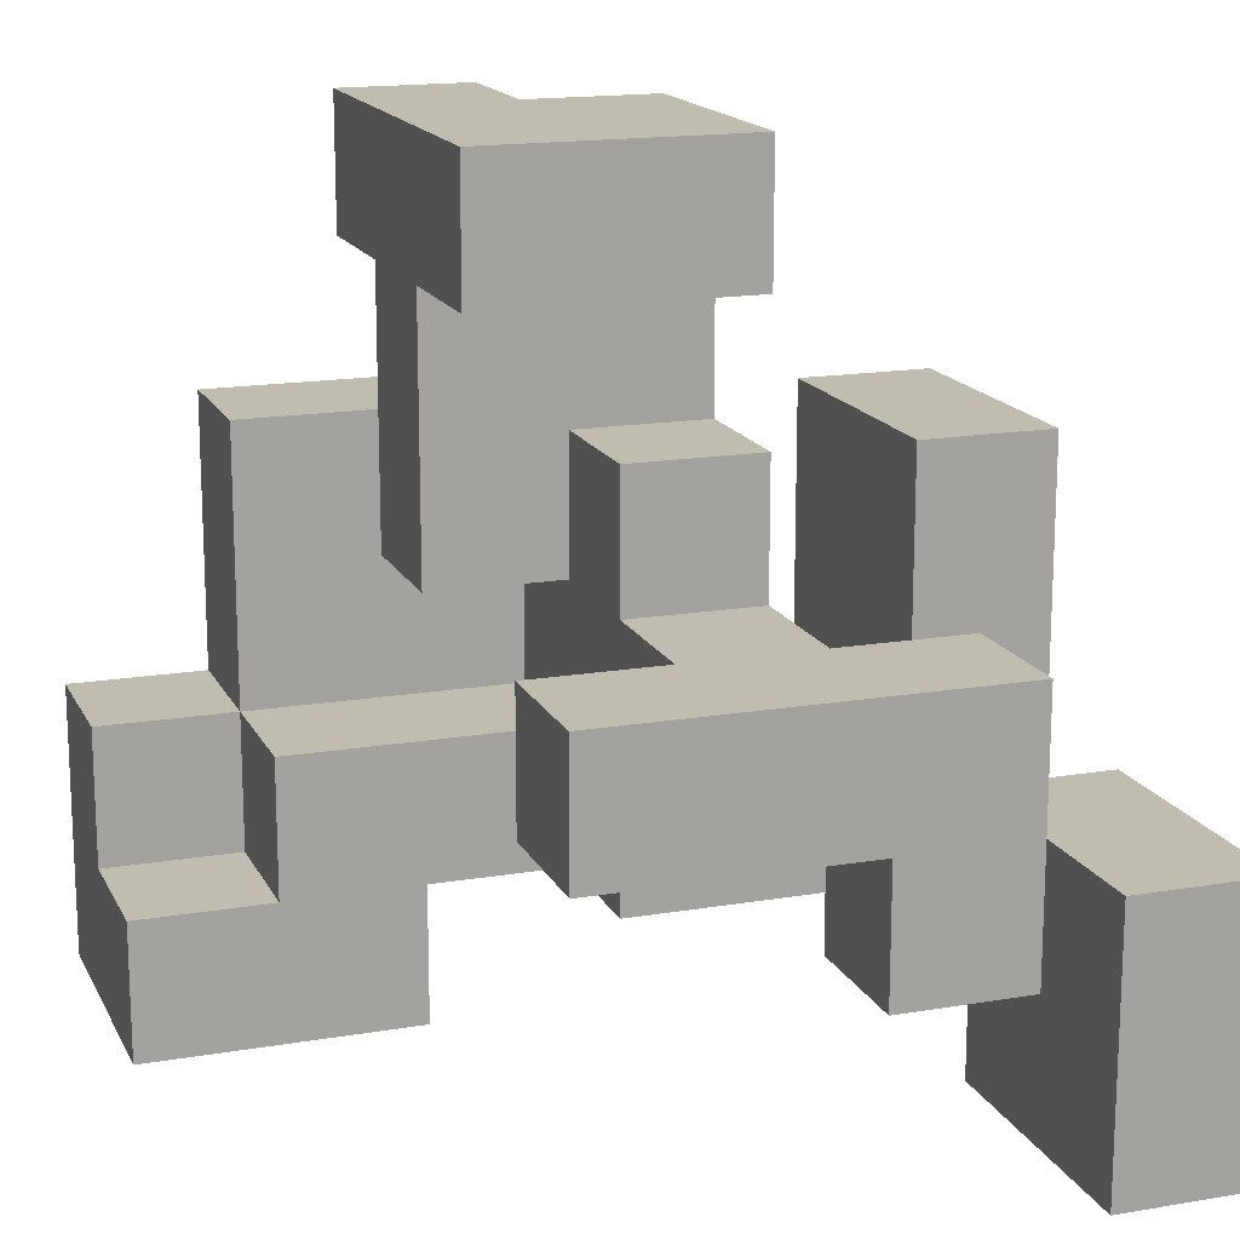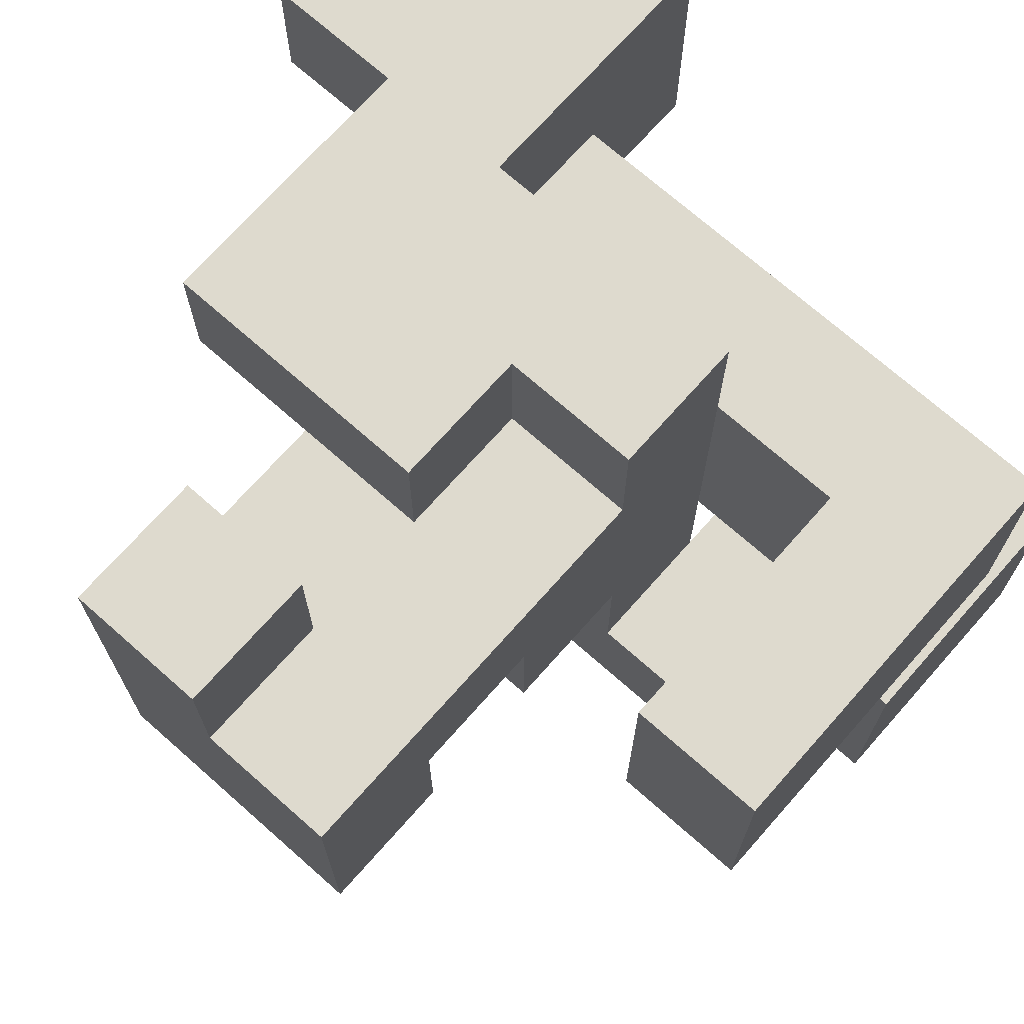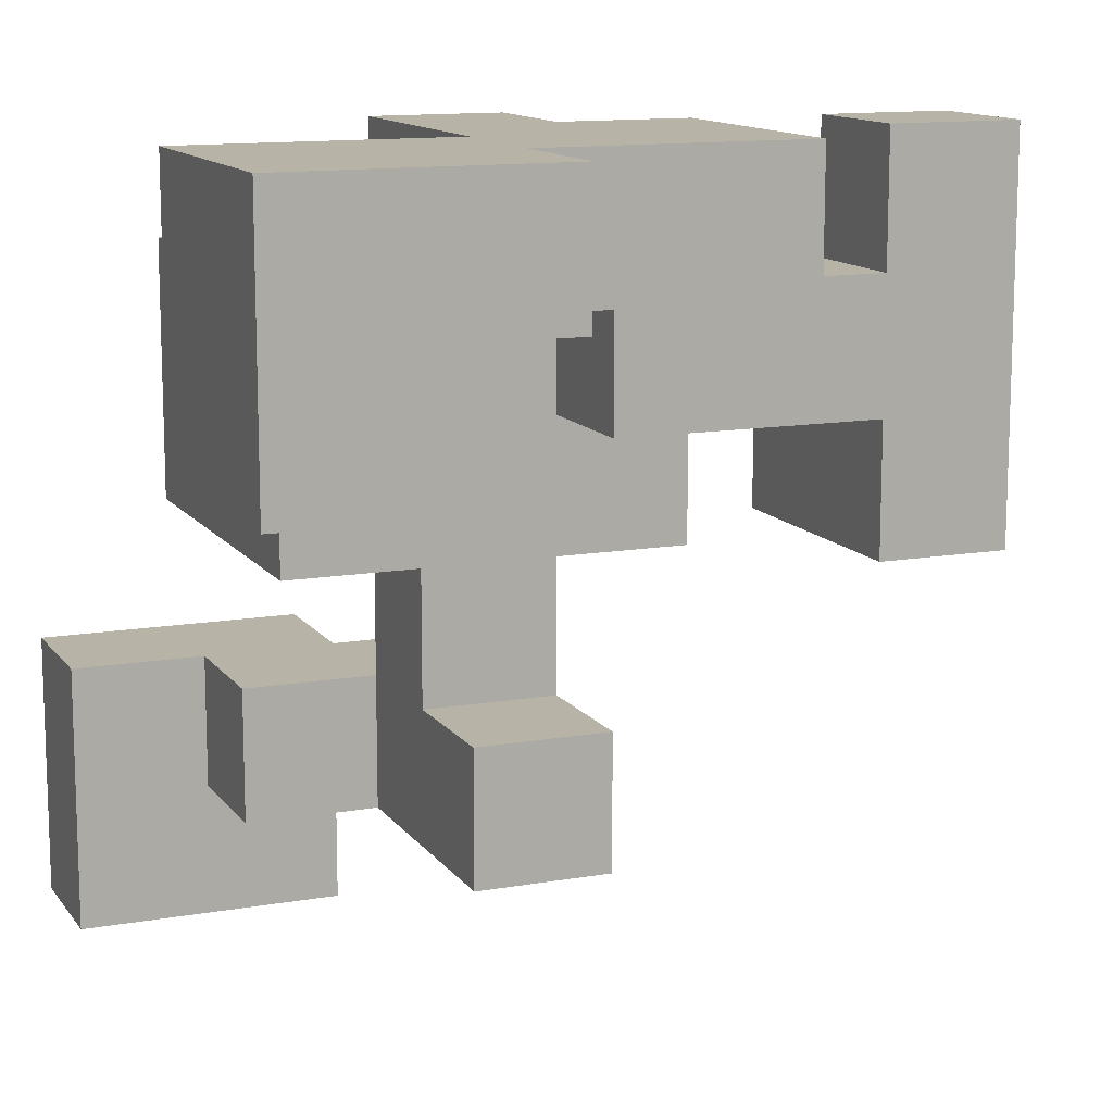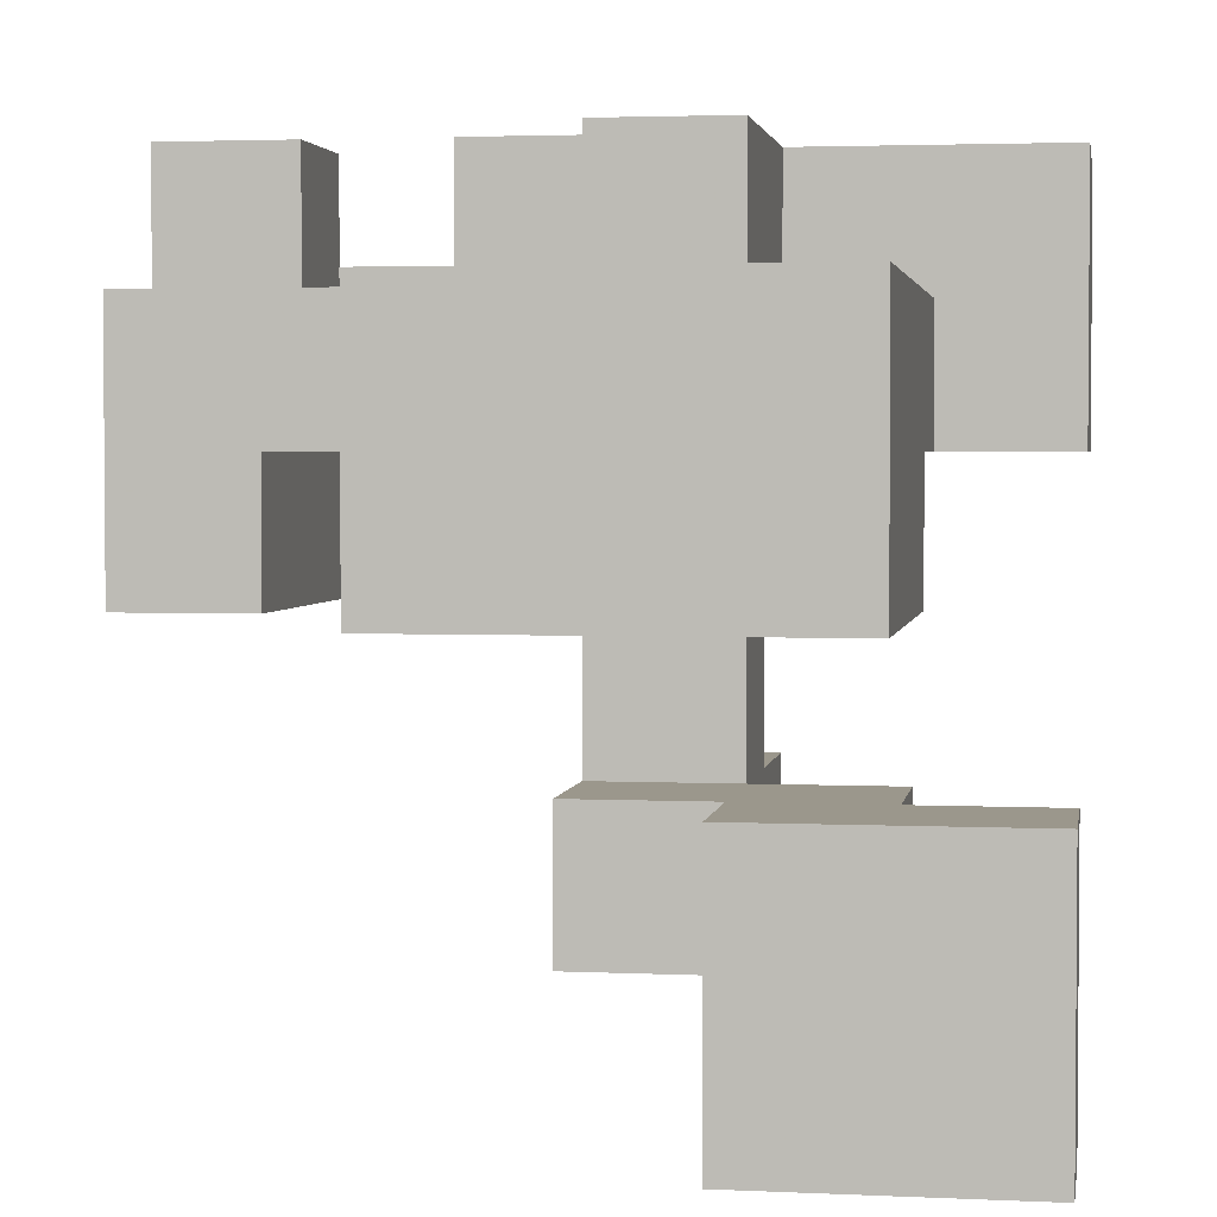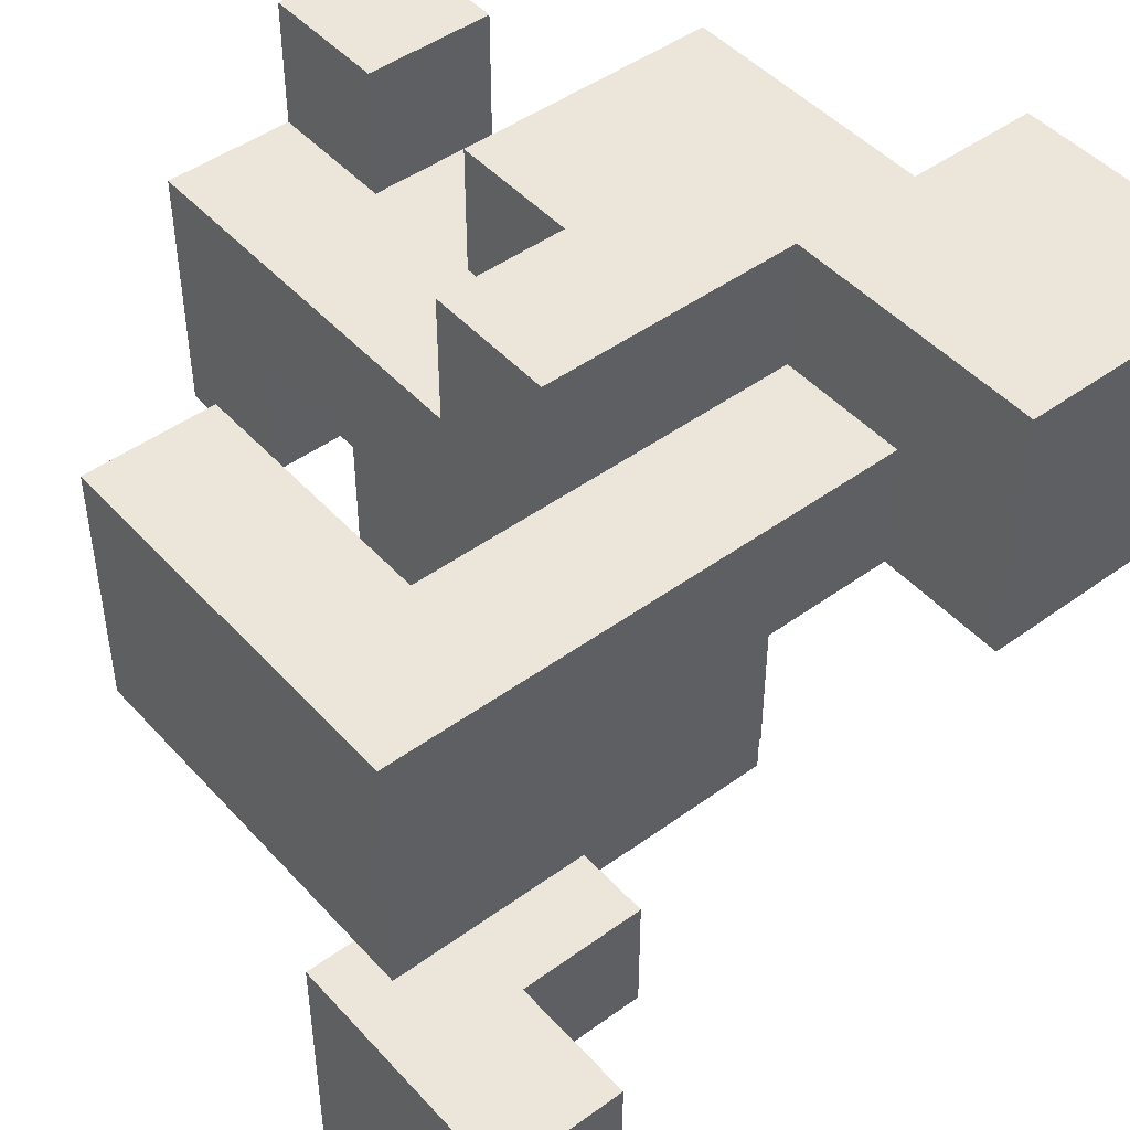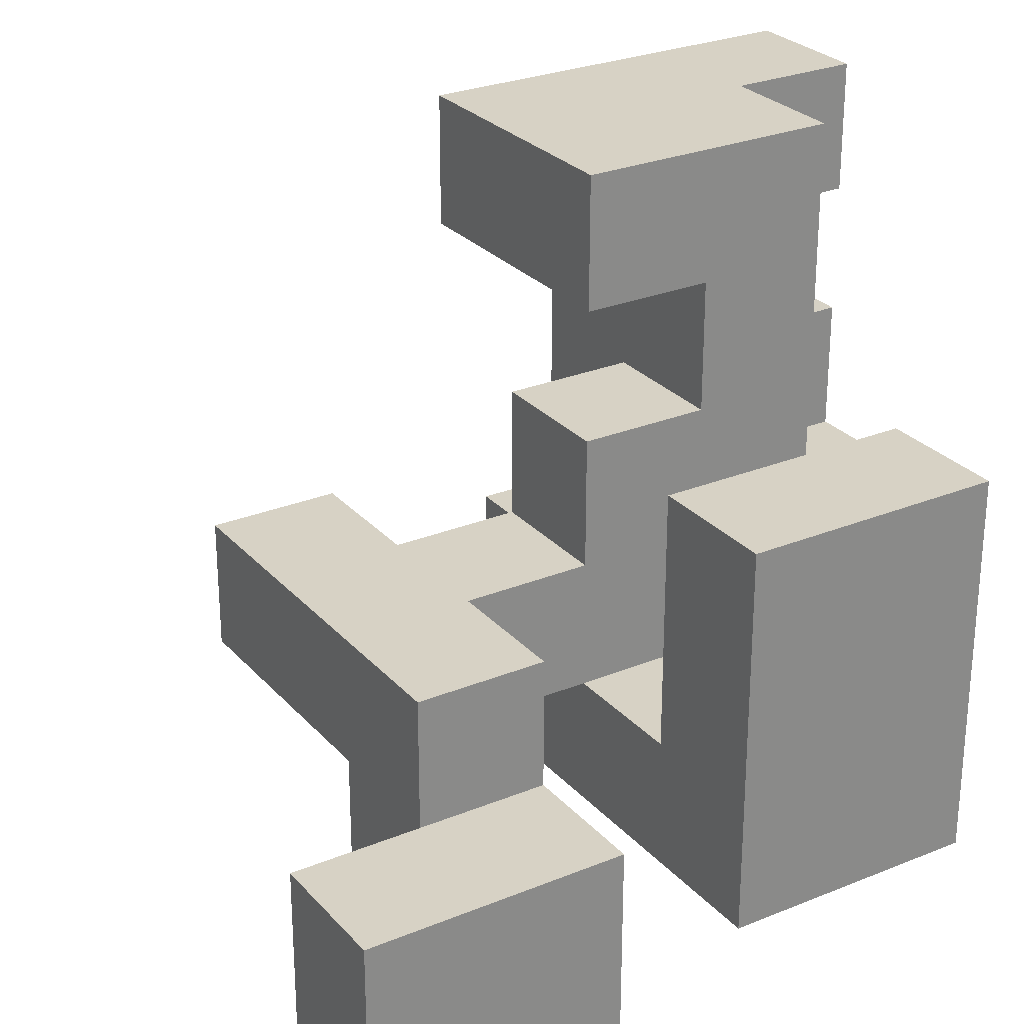
<metadata>
{"format":"obj","ext":"obj","renderer":"f3d","projection":"perspective","resolution":1024,"background":"white","views":[{"elev":16.3,"azim":-19.2,"up":"+Z"},{"elev":71.3,"azim":41.5,"up":"+Y"},{"elev":12.6,"azim":-112.2,"up":"+Y"},{"elev":2.8,"azim":99.2,"up":"+Y"},{"elev":46.8,"azim":140.5,"up":"+Y"},{"elev":27.3,"azim":57.8,"up":"+Z"}]}
</metadata>
<code>
v 0.6667 -1 -1
v 0.6667 -1 -0.6667
v 0.6667 -0.6667 -0.6667
v 0.6667 -0.6667 -1
v 1 -1 -1
v 1 -0.6667 -1
v 1 -0.6667 -0.6667
v 1 -1 -0.6667
v 0.6667 -0.3333 -0.6667
v 0.6667 -0.3333 -1
v 1 -0.3333 -1
v 1 -0.3333 -0.6667
v -1 0.3333 -1
v -1 0.3333 -0.6667
v -1 0.6667 -0.6667
v -1 0.6667 -1
v -0.6667 0.3333 -1
v -0.6667 0.3333 -0.6667
v -0.6667 0.6667 -1
v -0.6667 0.6667 -0.6667
v -0.3333 0.3333 -1
v -0.3333 0.6667 -1
v -0.3333 0.6667 -0.6667
v -0.3333 0.3333 -0.6667
v -1 1 -0.6667
v -1 1 -1
v -0.6667 1 -0.6667
v -0.6667 1 -1
v -0.3333 1 -1
v -0.3333 1 -0.6667
v 0.6667 -1 -0.3333
v 0.6667 -0.6667 -0.3333
v 1 -0.6667 -0.3333
v 1 -1 -0.3333
v 0.3333 -0.6667 -0.6667
v 0.3333 -0.6667 -0.3333
v 0.3333 -0.3333 -0.3333
v 0.3333 -0.3333 -0.6667
v 0.6667 -0.3333 -0.3333
v 1 -0.3333 -0.3333
v -0 -0 -0.6667
v -0 -0 -0.3333
v -0 0.3333 -0.3333
v -0 0.3333 -0.6667
v 0.3333 -0 -0.6667
v 0.3333 -0 -0.3333
v 0.3333 0.3333 -0.6667
v 0.6667 -0 -0.6667
v 0.6667 -0 -0.3333
v 0.6667 0.3333 -0.6667
v 0.6667 0.3333 -0.3333
v 0.3333 0.3333 -0.3333
v 1 -0 -0.6667
v 1 0.3333 -0.6667
v 1 0.3333 -0.3333
v 1 -0 -0.3333
v -0.6667 0.3333 -0.3333
v -0.6667 0.6667 -0.3333
v -0.3333 0.3333 -0.3333
v -0.3333 0.6667 -0.3333
v -0 0.6667 -0.3333
v -0 0.6667 -0.6667
v 0.3333 0.6667 -0.3333
v 0.3333 0.6667 -0.6667
v 0.6667 0.6667 -0.3333
v 0.6667 0.6667 -0.6667
v 1 0.6667 -0.6667
v 1 0.6667 -0.3333
v -1 0.6667 -0.3333
v -1 1 -0.3333
v -0.6667 1 -0.3333
v -0.3333 1 -0.3333
v -0.3333 -0.6667 -0.3333
v -0.3333 -0.6667 -0
v -0.3333 -0.3333 -0
v -0.3333 -0.3333 -0.3333
v -0 -0.6667 -0.3333
v -0 -0.6667 -0
v -0 -0.3333 -0
v -0 -0.3333 -0.3333
v 0.3333 -0.6667 -0
v 0.3333 -0.3333 -0
v 0.6667 -0.3333 -0
v 0.6667 -0.6667 -0
v -0 -0 -0
v 0.3333 -0 -0
v -0 0.3333 -0
v 0.3333 0.3333 -0
v 0.6667 -0 -0
v 0.6667 0.3333 -0
v 1 0.3333 -0
v 1 -0 -0
v -0 0.6667 -0
v 0.3333 0.6667 -0
v 0.6667 0.6667 -0
v 1 0.6667 -0
v -0.6667 0.6667 -0
v -0.6667 1 -0
v -0.3333 0.6667 -0
v -0.3333 1 -0
v -0 1 -0
v -0 1 -0.3333
v 0.3333 1 -0.3333
v 0.3333 1 -0
v -0 -0 0.3333
v -0 0.3333 0.3333
v 0.3333 0.3333 0.3333
v 0.3333 -0 0.3333
v 0.6667 -0 0.3333
v 0.6667 0.3333 0.3333
v 1 0.3333 0.3333
v 1 -0 0.3333
v -0.3333 0.3333 -0
v -0.3333 0.3333 0.3333
v -0.3333 0.6667 0.3333
v 0.3333 0.6667 0.3333
v -0 0.6667 0.3333
v 0.6667 0.6667 0.3333
v 1 0.6667 0.3333
v -0.6667 0.6667 0.3333
v -0.6667 1 0.3333
v -0.3333 1 0.3333
v -0 1 0.3333
v -0.3333 0.3333 0.6667
v -0.3333 0.6667 0.6667
v -0 0.3333 0.6667
v -0 0.6667 0.6667
v 0.3333 0.6667 0.6667
v 0.3333 0.3333 0.6667
v -0.3333 -0 0.6667
v -0.3333 -0 1
v -0.3333 0.3333 1
v -0 -0 0.6667
v -0 -0 1
v -0 0.3333 1
v 0.3333 -0 0.6667
v 0.3333 0.3333 1
v 0.3333 -0 1
v -0.3333 0.6667 1
v -0 0.6667 1
v 0.3333 0.6667 1
v -0.3333 1 1
v -0.3333 1 0.6667
v -0 1 0.6667
v -0 1 1
f 1 2 3
f 1 3 4
f 5 6 7
f 5 7 8
f 1 5 8
f 1 8 2
f 1 4 6
f 1 6 5
f 4 3 9
f 4 9 10
f 6 11 12
f 6 12 7
f 10 9 12
f 10 12 11
f 4 10 11
f 4 11 6
f 13 14 15
f 13 15 16
f 13 17 18
f 13 18 14
f 13 16 19
f 13 19 17
f 14 18 20
f 14 20 15
f 21 22 23
f 21 23 24
f 17 21 24
f 17 24 18
f 17 19 22
f 17 22 21
f 16 15 25
f 16 25 26
f 26 25 27
f 26 27 28
f 16 26 28
f 16 28 19
f 22 29 30
f 22 30 23
f 28 27 30
f 28 30 29
f 19 28 29
f 19 29 22
f 2 31 32
f 2 32 3
f 8 7 33
f 8 33 34
f 2 8 34
f 2 34 31
f 31 34 33
f 31 33 32
f 35 36 37
f 35 37 38
f 35 3 32
f 35 32 36
f 38 37 39
f 38 39 9
f 35 38 9
f 35 9 3
f 7 12 40
f 7 40 33
f 9 39 40
f 9 40 12
f 32 33 40
f 32 40 39
f 41 42 43
f 41 43 44
f 41 45 46
f 41 46 42
f 41 44 47
f 41 47 45
f 45 48 49
f 45 49 46
f 45 47 50
f 45 50 48
f 46 49 51
f 46 51 52
f 53 54 55
f 53 55 56
f 48 53 56
f 48 56 49
f 48 50 54
f 48 54 53
f 18 57 58
f 18 58 20
f 18 24 59
f 18 59 57
f 57 59 60
f 57 60 58
f 24 44 43
f 24 43 59
f 23 60 61
f 23 61 62
f 24 23 62
f 24 62 44
f 59 43 61
f 59 61 60
f 62 61 63
f 62 63 64
f 44 62 64
f 44 64 47
f 64 63 65
f 64 65 66
f 47 64 66
f 47 66 50
f 52 51 65
f 52 65 63
f 54 67 68
f 54 68 55
f 66 65 68
f 66 68 67
f 50 66 67
f 50 67 54
f 15 69 70
f 15 70 25
f 15 20 58
f 15 58 69
f 25 70 71
f 25 71 27
f 69 58 71
f 69 71 70
f 23 30 72
f 23 72 60
f 27 71 72
f 27 72 30
f 73 74 75
f 73 75 76
f 73 77 78
f 73 78 74
f 76 75 79
f 76 79 80
f 73 76 80
f 73 80 77
f 74 78 79
f 74 79 75
f 77 36 81
f 77 81 78
f 77 80 37
f 77 37 36
f 78 81 82
f 78 82 79
f 32 39 83
f 32 83 84
f 36 32 84
f 36 84 81
f 37 82 83
f 37 83 39
f 81 84 83
f 81 83 82
f 80 79 85
f 80 85 42
f 37 46 86
f 37 86 82
f 80 42 46
f 80 46 37
f 79 82 86
f 79 86 85
f 42 85 87
f 42 87 43
f 46 52 88
f 46 88 86
f 49 89 90
f 49 90 51
f 56 55 91
f 56 91 92
f 49 56 92
f 49 92 89
f 43 87 93
f 43 93 61
f 52 63 94
f 52 94 88
f 51 90 95
f 51 95 65
f 55 68 96
f 55 96 91
f 65 95 96
f 65 96 68
f 58 97 98
f 58 98 71
f 58 60 99
f 58 99 97
f 71 98 100
f 71 100 72
f 60 61 93
f 60 93 99
f 72 100 101
f 72 101 102
f 60 72 102
f 60 102 61
f 63 103 104
f 63 104 94
f 102 101 104
f 102 104 103
f 61 102 103
f 61 103 63
f 93 94 104
f 93 104 101
f 85 105 106
f 85 106 87
f 86 88 107
f 86 107 108
f 85 86 108
f 85 108 105
f 105 108 107
f 105 107 106
f 89 109 110
f 89 110 90
f 92 91 111
f 92 111 112
f 89 92 112
f 89 112 109
f 109 112 111
f 109 111 110
f 113 114 115
f 113 115 99
f 113 87 106
f 113 106 114
f 113 99 93
f 113 93 87
f 88 94 116
f 88 116 107
f 93 117 116
f 93 116 94
f 90 110 118
f 90 118 95
f 91 96 119
f 91 119 111
f 95 118 119
f 95 119 96
f 110 111 119
f 110 119 118
f 97 120 121
f 97 121 98
f 97 99 115
f 97 115 120
f 98 121 122
f 98 122 100
f 120 115 122
f 120 122 121
f 93 101 123
f 93 123 117
f 100 122 123
f 100 123 101
f 115 117 123
f 115 123 122
f 114 124 125
f 114 125 115
f 114 106 126
f 114 126 124
f 115 125 127
f 115 127 117
f 107 116 128
f 107 128 129
f 106 107 129
f 106 129 126
f 117 127 128
f 117 128 116
f 130 131 132
f 130 132 124
f 130 133 134
f 130 134 131
f 130 124 126
f 130 126 133
f 131 134 135
f 131 135 132
f 136 129 137
f 136 137 138
f 133 136 138
f 133 138 134
f 133 126 129
f 133 129 136
f 134 138 137
f 134 137 135
f 124 132 139
f 124 139 125
f 132 135 140
f 132 140 139
f 129 128 141
f 129 141 137
f 127 140 141
f 127 141 128
f 135 137 141
f 135 141 140
f 125 139 142
f 125 142 143
f 127 144 145
f 127 145 140
f 143 142 145
f 143 145 144
f 125 143 144
f 125 144 127
f 139 140 145
f 139 145 142

</code>
